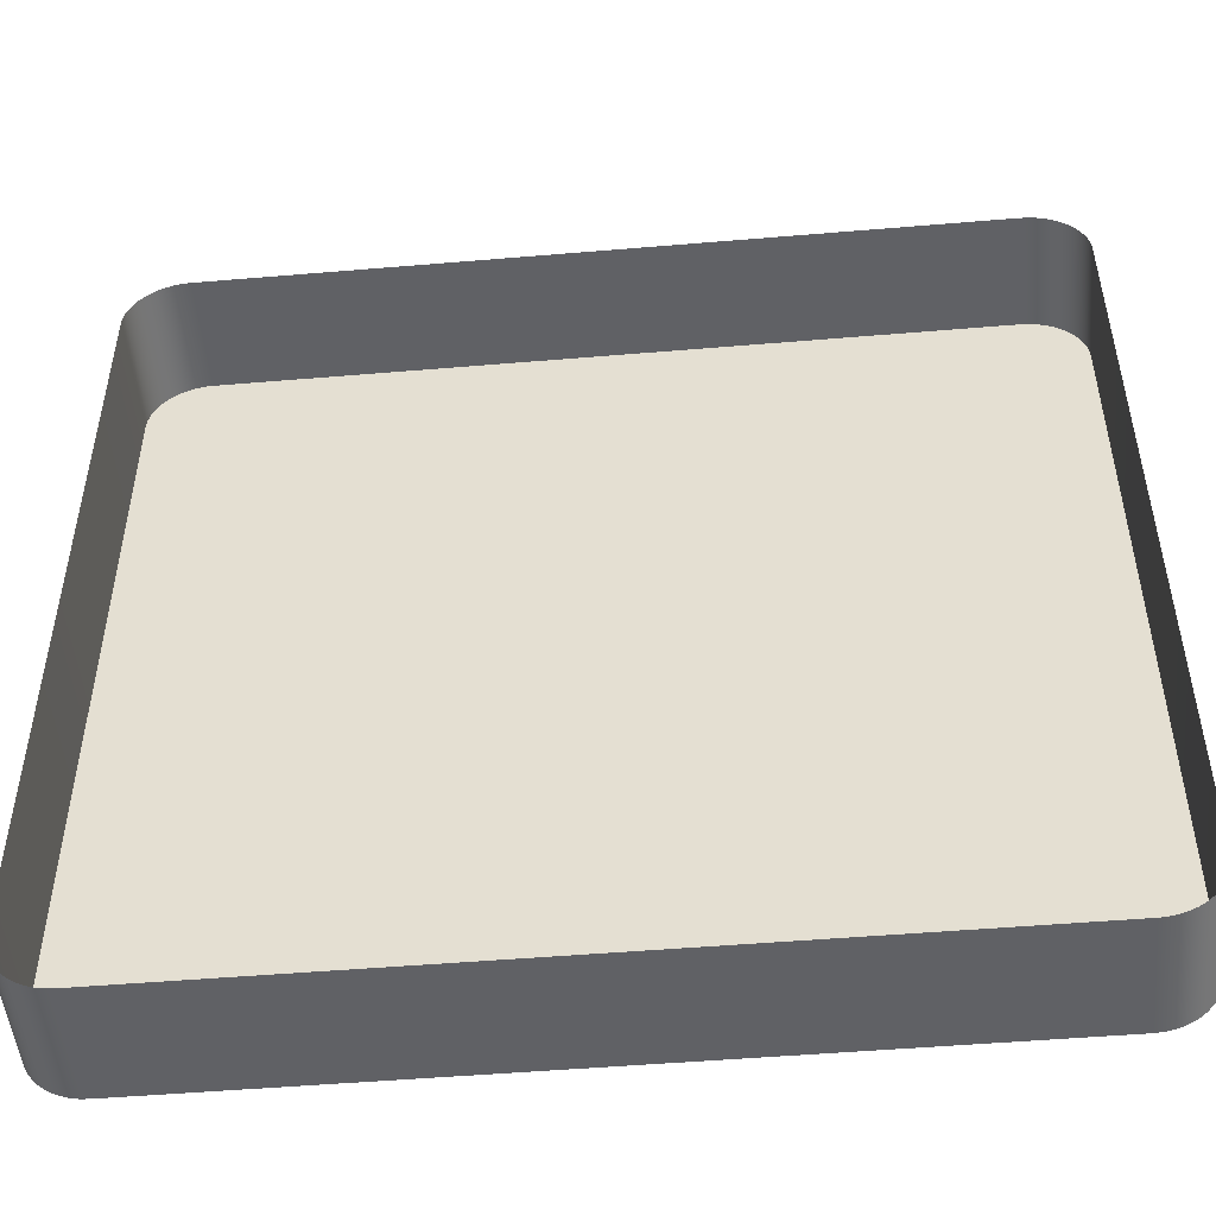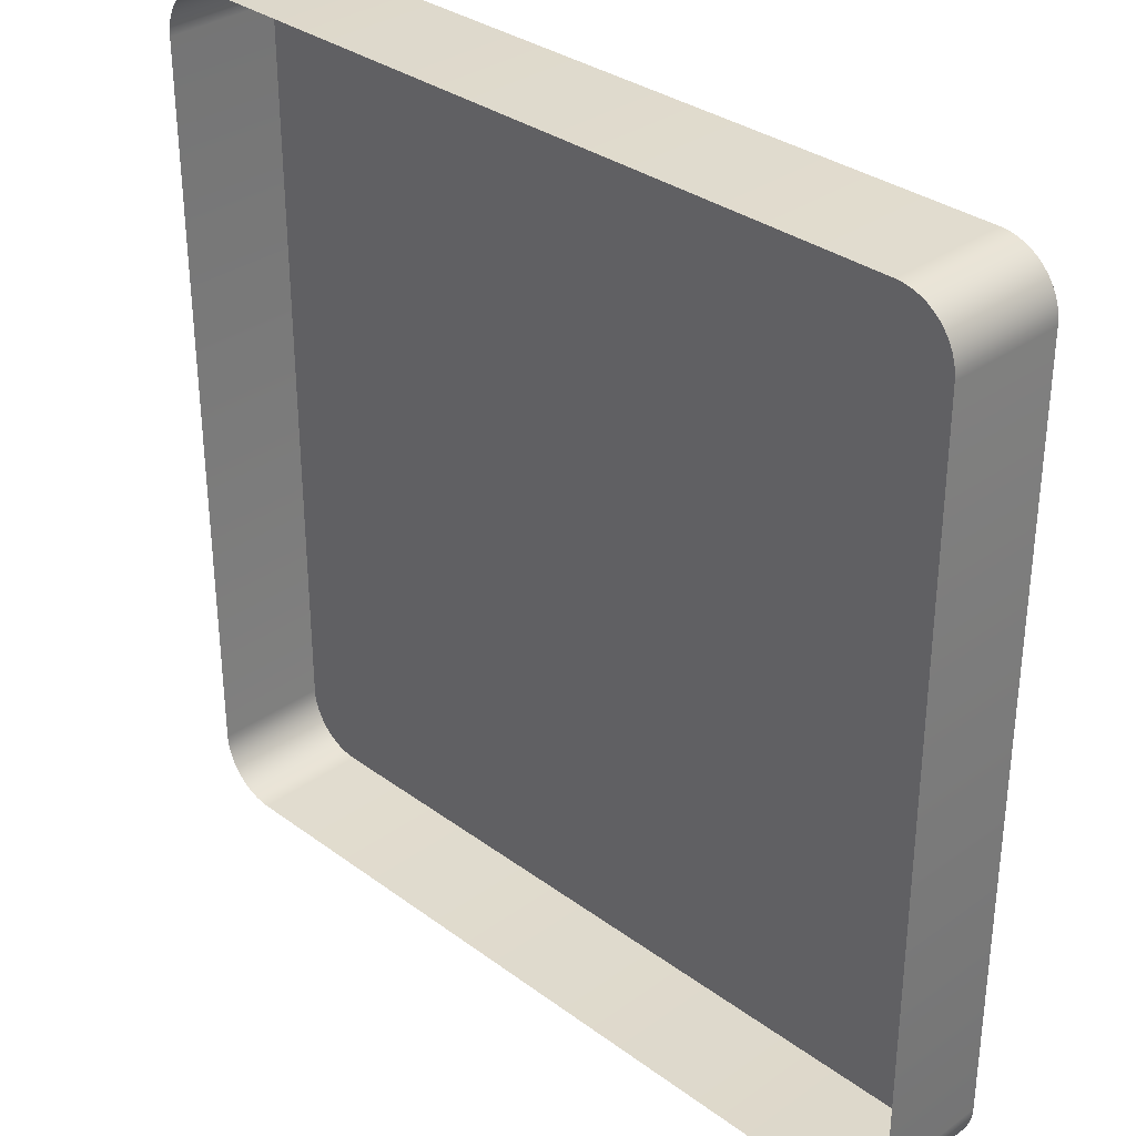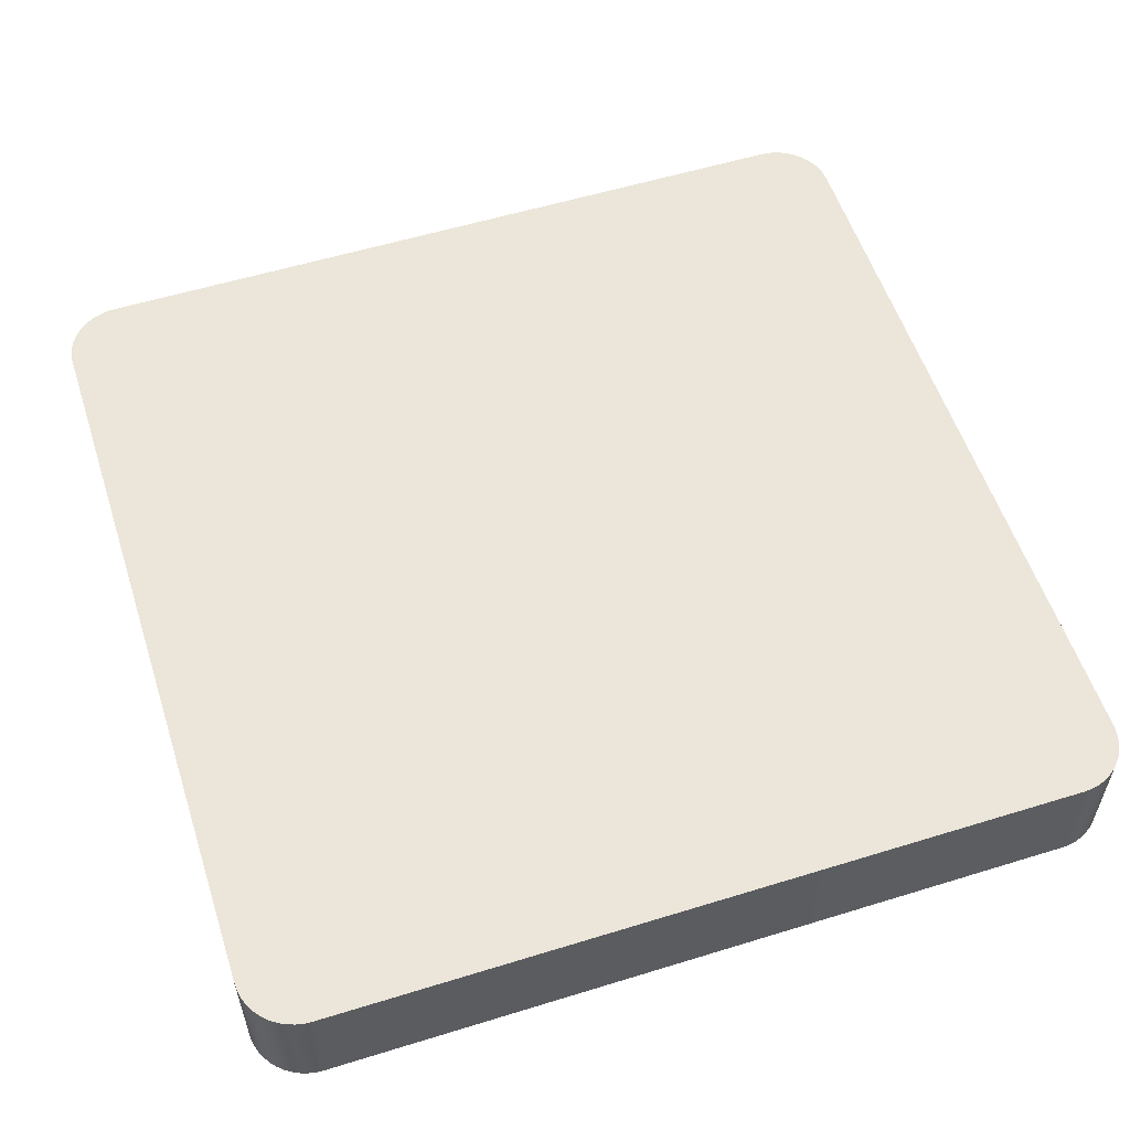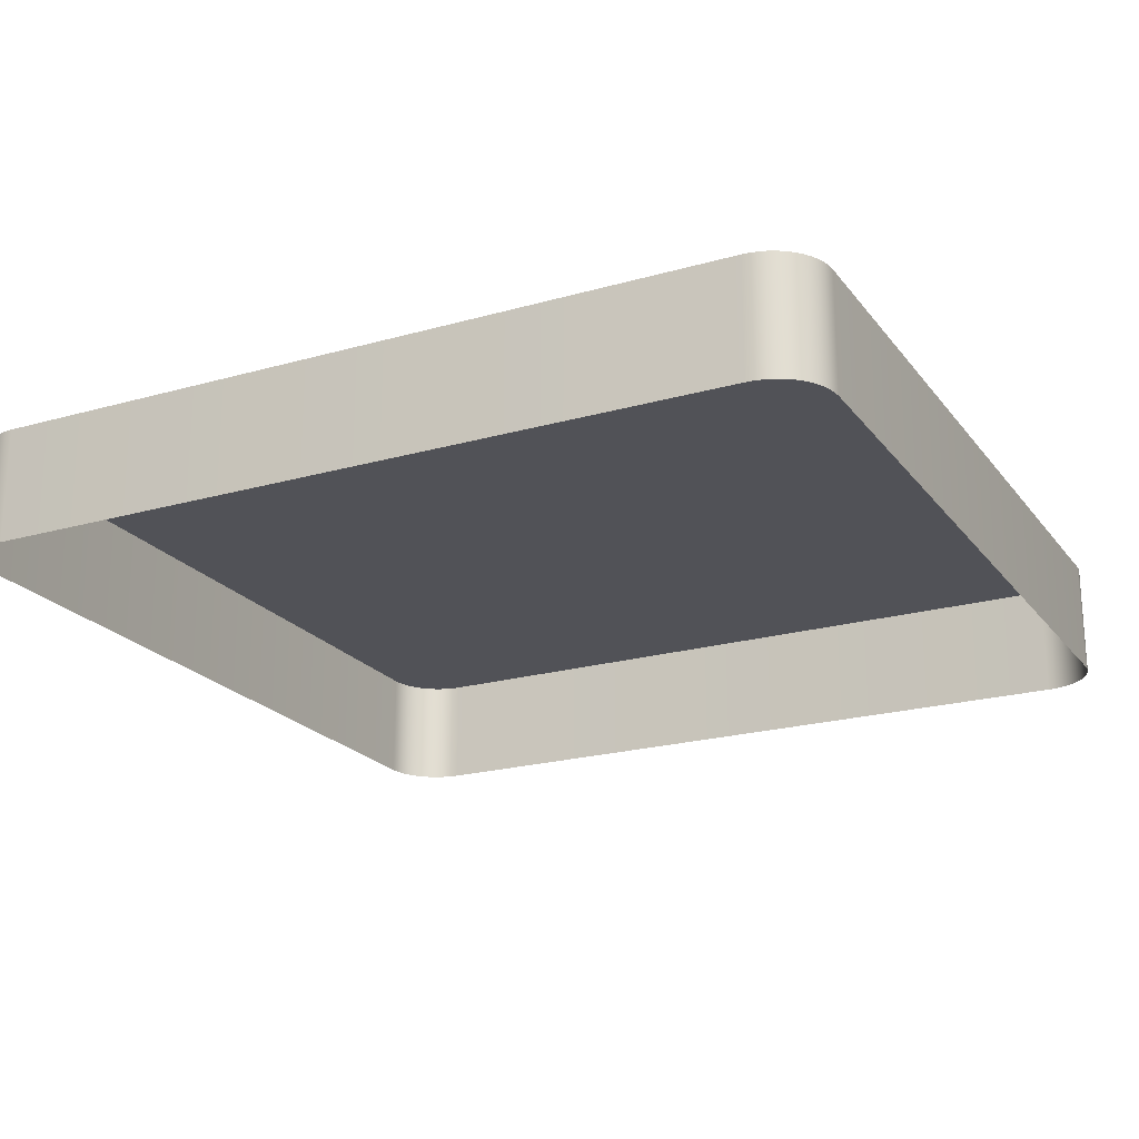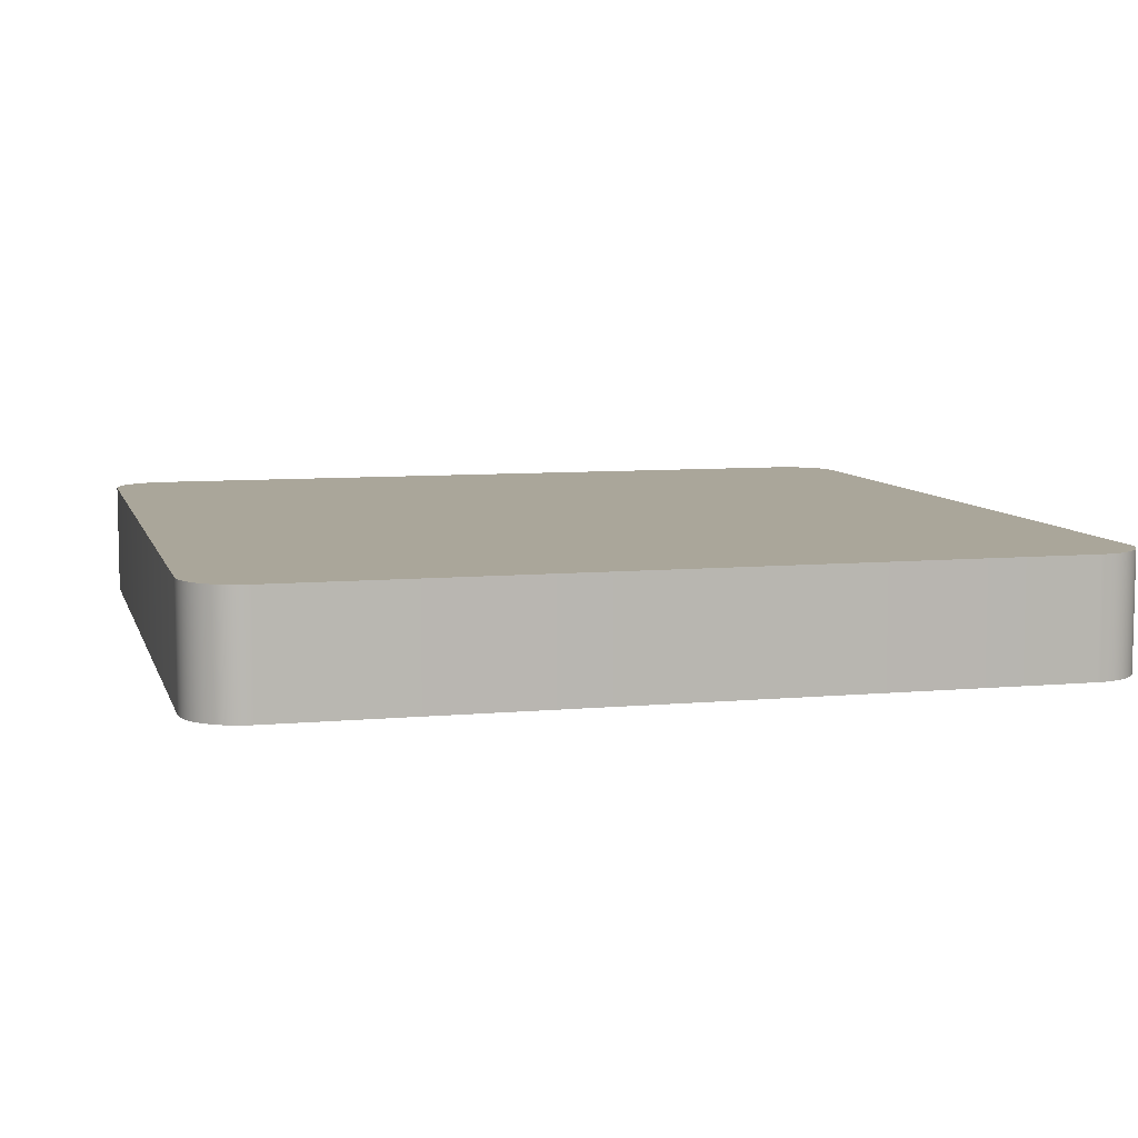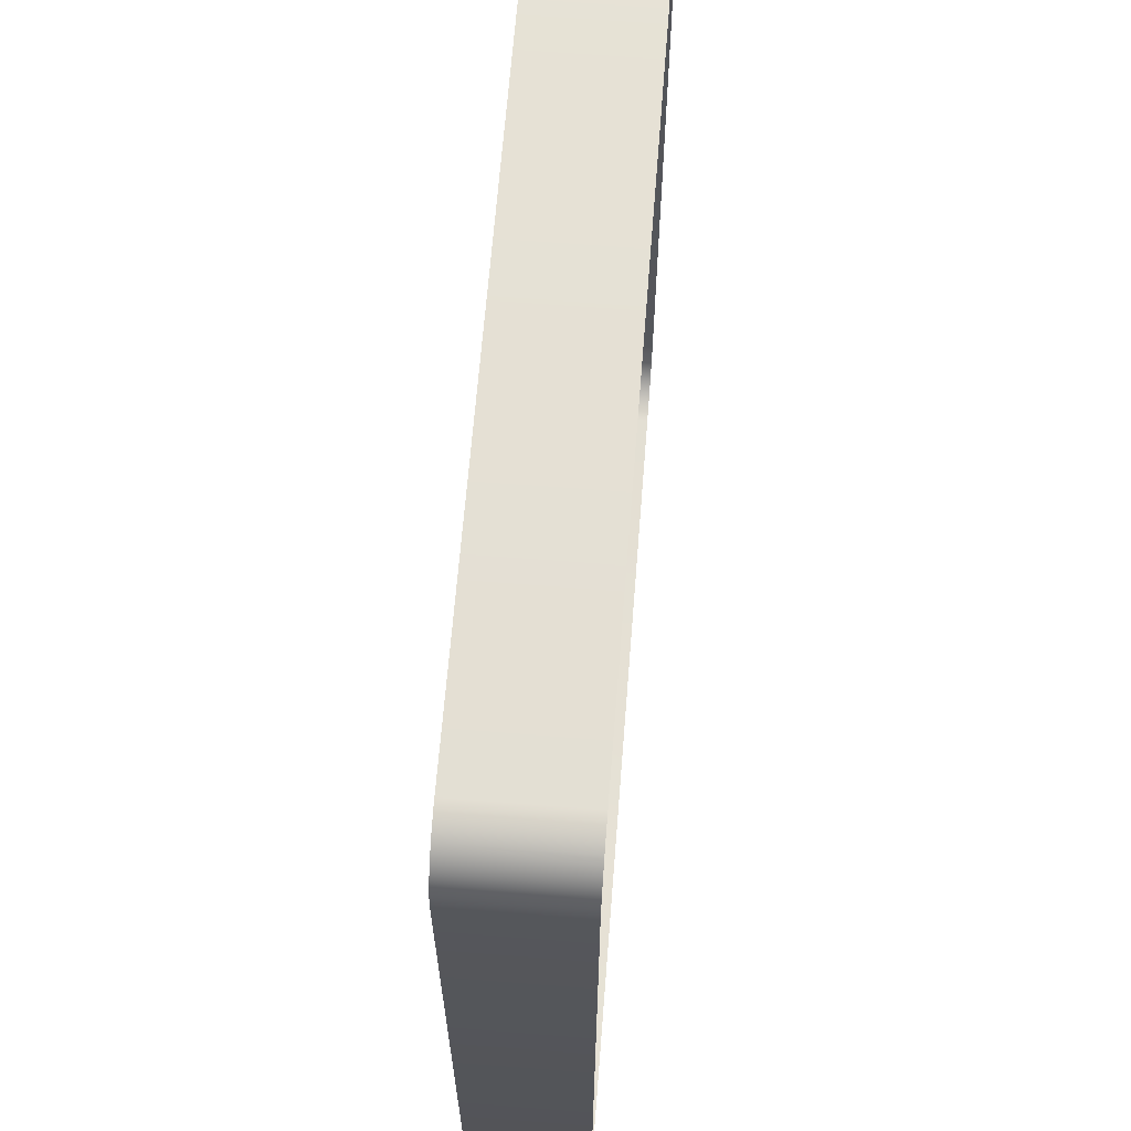
<metadata>
{"format":"obj","ext":"obj","renderer":"f3d","projection":"perspective","resolution":1024,"background":"white","views":[{"elev":-50.0,"azim":5.3,"up":"+Z"},{"elev":32.8,"azim":45.4,"up":"+Z"},{"elev":56.1,"azim":-107.9,"up":"+Y"},{"elev":-21.4,"azim":116.8,"up":"+Y"},{"elev":7.8,"azim":165.5,"up":"+Y"},{"elev":65.2,"azim":-85.5,"up":"+Z"}]}
</metadata>
<code>
o #ID2181
v -0.1606 0.01121 0.01657
v -0.1603 0.006883 0.01652
v -0.1606 0.006883 0.01657
v -0.1603 0.01121 0.01652
v -0.1609 0.01121 0.01666
v -0.1609 0.006883 0.01666
v -0.1622 0.01121 0.04707
v -0.1622 0.01121 0.01866
v -0.1622 0.01121 0.04679
v -0.1622 0.01121 0.01838
v -0.1621 0.01121 0.04734
v -0.1621 0.01121 0.0181
v -0.162 0.01121 0.04761
v -0.162 0.01121 0.01784
v -0.1619 0.01121 0.04787
v -0.1619 0.01121 0.01758
v -0.1618 0.01121 0.0481
v -0.1618 0.01121 0.01735
v -0.1616 0.01121 0.04831
v -0.1616 0.01121 0.01713
v -0.1614 0.01121 0.0485
v -0.1614 0.01121 0.01695
v -0.1611 0.01121 0.01679
v -0.1611 0.01121 0.04866
v -0.1609 0.01121 0.01666
v -0.1609 0.01121 0.04878
v -0.1606 0.01121 0.04888
v -0.1606 0.01121 0.01657
v -0.1603 0.01121 0.04893
v -0.1603 0.01121 0.01652
v -0.16 0.01121 0.04895
v -0.16 0.01121 0.0165
v -0.1319 0.01121 0.04895
v -0.1319 0.01121 0.0165
v -0.1316 0.01121 0.04893
v -0.1316 0.01121 0.01652
v -0.1314 0.01121 0.04888
v -0.1314 0.01121 0.01657
v -0.1311 0.01121 0.04878
v -0.1311 0.01121 0.01666
v -0.1308 0.01121 0.04866
v -0.1308 0.01121 0.01679
v -0.1306 0.01121 0.01695
v -0.1306 0.01121 0.0485
v -0.1304 0.01121 0.01713
v -0.1304 0.01121 0.04831
v -0.1302 0.01121 0.0481
v -0.1302 0.01121 0.01735
v -0.1301 0.01121 0.04787
v -0.1301 0.01121 0.01758
v -0.1299 0.01121 0.04761
v -0.1299 0.01121 0.01784
v -0.1298 0.01121 0.04734
v -0.1298 0.01121 0.0181
v -0.1298 0.01121 0.04707
v -0.1298 0.01121 0.01838
v -0.1298 0.01121 0.04679
v -0.1298 0.01121 0.01866
v -0.16 0.006883 0.0165
v -0.16 0.01121 0.0165
v -0.1611 0.01121 0.01679
v -0.1611 0.006883 0.01679
v -0.1298 0.006883 0.01838
v -0.1298 0.01121 0.01866
v -0.1298 0.006883 0.01866
v -0.1298 0.01121 0.01838
v -0.1298 0.006883 0.0181
v -0.1298 0.01121 0.0181
v -0.1299 0.006883 0.01784
v -0.1299 0.01121 0.01784
v -0.1301 0.006883 0.01758
v -0.1301 0.01121 0.01758
v -0.1302 0.006883 0.01735
v -0.1302 0.01121 0.01735
v -0.1304 0.006883 0.01713
v -0.1304 0.01121 0.01713
v -0.1306 0.01121 0.01695
v -0.1306 0.006883 0.01695
v -0.1308 0.01121 0.01679
v -0.1308 0.006883 0.01679
v -0.1311 0.01121 0.01666
v -0.1311 0.006883 0.01666
v -0.1314 0.01121 0.01657
v -0.1314 0.006883 0.01657
v -0.1316 0.01121 0.01652
v -0.1316 0.006883 0.01652
v -0.1319 0.01121 0.0165
v -0.1319 0.006883 0.0165
v -0.1614 0.01121 0.01695
v -0.1614 0.006883 0.01695
v -0.1616 0.01121 0.01713
v -0.1616 0.006883 0.01713
v -0.1618 0.006883 0.01735
v -0.1618 0.01121 0.01735
v -0.1619 0.006883 0.01758
v -0.1619 0.01121 0.01758
v -0.162 0.006883 0.01784
v -0.162 0.01121 0.01784
v -0.1621 0.006883 0.0181
v -0.1621 0.01121 0.0181
v -0.1622 0.006883 0.01838
v -0.1622 0.01121 0.01838
v -0.1622 0.006883 0.01866
v -0.1622 0.01121 0.01866
v -0.1622 0.006883 0.04679
v -0.1622 0.01121 0.04679
v -0.1622 0.006883 0.04707
v -0.1622 0.01121 0.04707
v -0.1621 0.006883 0.04734
v -0.1621 0.01121 0.04734
v -0.162 0.006883 0.04761
v -0.162 0.01121 0.04761
v -0.1619 0.006883 0.04787
v -0.1619 0.01121 0.04787
v -0.1618 0.006883 0.0481
v -0.1618 0.01121 0.0481
v -0.1616 0.006883 0.04831
v -0.1616 0.01121 0.04831
v -0.1614 0.01121 0.0485
v -0.1614 0.006883 0.0485
v -0.1611 0.01121 0.04866
v -0.1612 0.006883 0.0486
v -0.1611 0.006883 0.04866
v -0.1609 0.01121 0.04878
v -0.1609 0.006883 0.04878
v -0.1606 0.01121 0.04888
v -0.1606 0.006883 0.04888
v -0.1603 0.01121 0.04893
v -0.1603 0.006883 0.04893
v -0.16 0.01121 0.04895
v -0.16 0.006883 0.04895
v -0.1319 0.01121 0.04895
v -0.1319 0.006883 0.04895
v -0.1316 0.01121 0.04893
v -0.1316 0.006883 0.04893
v -0.1314 0.01121 0.04888
v -0.1314 0.006883 0.04888
v -0.1311 0.01121 0.04878
v -0.1311 0.006883 0.04878
v -0.1308 0.01121 0.04866
v -0.1308 0.006883 0.04866
v -0.1306 0.01121 0.0485
v -0.1306 0.006883 0.0485
v -0.1304 0.01121 0.04831
v -0.1304 0.006883 0.04831
v -0.1302 0.006883 0.0481
v -0.1302 0.01121 0.0481
v -0.1301 0.006883 0.04787
v -0.1301 0.01121 0.04787
v -0.1299 0.006883 0.04761
v -0.1299 0.01121 0.04761
v -0.1298 0.006883 0.04734
v -0.1298 0.01121 0.04734
v -0.1298 0.006883 0.04707
v -0.1298 0.01121 0.04707
v -0.1298 0.006883 0.04679
v -0.1298 0.01121 0.04679
f 1 2 3
f 3 2 1
f 2 1 4
f 4 1 2
f 5 3 6
f 6 3 5
f 3 5 1
f 1 5 3
f 7 8 9
f 9 8 7
f 8 7 10
f 10 7 8
f 10 7 11
f 11 7 10
f 10 11 12
f 12 11 10
f 12 11 13
f 13 11 12
f 12 13 14
f 14 13 12
f 14 13 15
f 15 13 14
f 14 15 16
f 16 15 14
f 16 15 17
f 17 15 16
f 16 17 18
f 18 17 16
f 18 17 19
f 19 17 18
f 18 19 20
f 20 19 18
f 20 19 21
f 21 19 20
f 20 21 22
f 22 21 20
f 22 21 23
f 23 21 22
f 23 21 24
f 24 21 23
f 23 24 25
f 25 24 23
f 25 24 26
f 26 24 25
f 25 26 27
f 27 26 25
f 25 27 28
f 28 27 25
f 28 27 29
f 29 27 28
f 28 29 30
f 30 29 28
f 30 29 31
f 31 29 30
f 30 31 32
f 32 31 30
f 32 31 33
f 33 31 32
f 32 33 34
f 34 33 32
f 34 33 35
f 35 33 34
f 34 35 36
f 36 35 34
f 36 35 37
f 37 35 36
f 36 37 38
f 38 37 36
f 38 37 39
f 39 37 38
f 38 39 40
f 40 39 38
f 40 39 41
f 41 39 40
f 40 41 42
f 42 41 40
f 42 41 43
f 43 41 42
f 43 41 44
f 44 41 43
f 43 44 45
f 45 44 43
f 45 44 46
f 46 44 45
f 45 46 47
f 47 46 45
f 45 47 48
f 48 47 45
f 48 47 49
f 49 47 48
f 48 49 50
f 50 49 48
f 50 49 51
f 51 49 50
f 50 51 52
f 52 51 50
f 52 51 53
f 53 51 52
f 52 53 54
f 54 53 52
f 54 53 55
f 55 53 54
f 54 55 56
f 56 55 54
f 56 55 57
f 57 55 56
f 56 57 58
f 58 57 56
f 4 59 2
f 2 59 4
f 59 4 60
f 60 4 59
f 61 6 62
f 62 6 61
f 6 61 5
f 5 61 6
f 63 64 65
f 65 64 63
f 64 63 66
f 66 63 64
f 67 66 63
f 63 66 67
f 66 67 68
f 68 67 66
f 69 68 67
f 67 68 69
f 68 69 70
f 70 69 68
f 71 70 69
f 69 70 71
f 70 71 72
f 72 71 70
f 73 72 71
f 71 72 73
f 72 73 74
f 74 73 72
f 75 74 73
f 73 74 75
f 74 75 76
f 76 75 74
f 77 75 78
f 78 75 77
f 75 77 76
f 76 77 75
f 79 78 80
f 80 78 79
f 78 79 77
f 77 79 78
f 81 80 82
f 82 80 81
f 80 81 79
f 79 81 80
f 83 82 84
f 84 82 83
f 82 83 81
f 81 83 82
f 85 84 86
f 86 84 85
f 84 85 83
f 83 85 84
f 87 86 88
f 88 86 87
f 86 87 85
f 85 87 86
f 60 88 59
f 59 88 60
f 88 60 87
f 87 60 88
f 89 62 90
f 90 62 89
f 62 89 61
f 61 89 62
f 91 90 92
f 92 90 91
f 90 91 89
f 89 91 90
f 91 93 94
f 94 93 91
f 93 91 92
f 92 91 93
f 94 95 96
f 96 95 94
f 95 94 93
f 93 94 95
f 96 97 98
f 98 97 96
f 97 96 95
f 95 96 97
f 98 99 100
f 100 99 98
f 99 98 97
f 97 98 99
f 100 101 102
f 102 101 100
f 101 100 99
f 99 100 101
f 102 103 104
f 104 103 102
f 103 102 101
f 101 102 103
f 104 105 106
f 106 105 104
f 105 104 103
f 103 104 105
f 106 107 108
f 108 107 106
f 107 106 105
f 105 106 107
f 108 109 110
f 110 109 108
f 109 108 107
f 107 108 109
f 110 111 112
f 112 111 110
f 111 110 109
f 109 110 111
f 112 113 114
f 114 113 112
f 113 112 111
f 111 112 113
f 114 115 116
f 116 115 114
f 115 114 113
f 113 114 115
f 116 117 118
f 118 117 116
f 117 116 115
f 115 116 117
f 119 117 120
f 120 117 119
f 117 119 118
f 118 119 117
f 121 122 123
f 123 122 121
f 122 121 120
f 120 121 122
f 120 121 119
f 119 121 120
f 124 123 125
f 125 123 124
f 123 124 121
f 121 124 123
f 126 125 127
f 127 125 126
f 125 126 124
f 124 126 125
f 128 127 129
f 129 127 128
f 127 128 126
f 126 128 127
f 130 129 131
f 131 129 130
f 129 130 128
f 128 130 129
f 132 131 133
f 133 131 132
f 131 132 130
f 130 132 131
f 134 133 135
f 135 133 134
f 133 134 132
f 132 134 133
f 136 135 137
f 137 135 136
f 135 136 134
f 134 136 135
f 138 137 139
f 139 137 138
f 137 138 136
f 136 138 137
f 140 139 141
f 141 139 140
f 139 140 138
f 138 140 139
f 142 141 143
f 143 141 142
f 141 142 140
f 140 142 141
f 144 143 145
f 145 143 144
f 143 144 142
f 142 144 143
f 146 144 145
f 145 144 146
f 144 146 147
f 147 146 144
f 148 147 146
f 146 147 148
f 147 148 149
f 149 148 147
f 150 149 148
f 148 149 150
f 149 150 151
f 151 150 149
f 152 151 150
f 150 151 152
f 151 152 153
f 153 152 151
f 154 153 152
f 152 153 154
f 153 154 155
f 155 154 153
f 156 155 154
f 154 155 156
f 155 156 157
f 157 156 155
f 65 157 156
f 156 157 65
f 157 65 64
f 64 65 157

</code>
